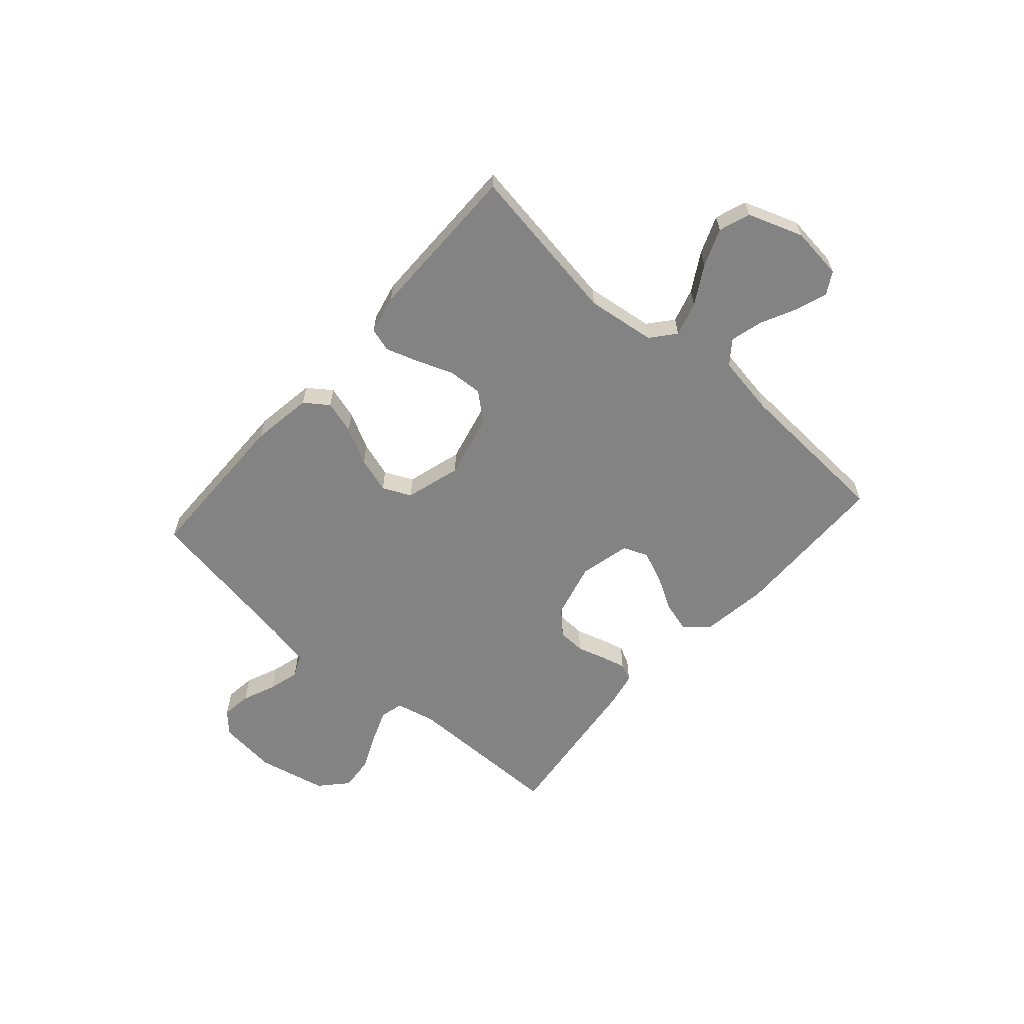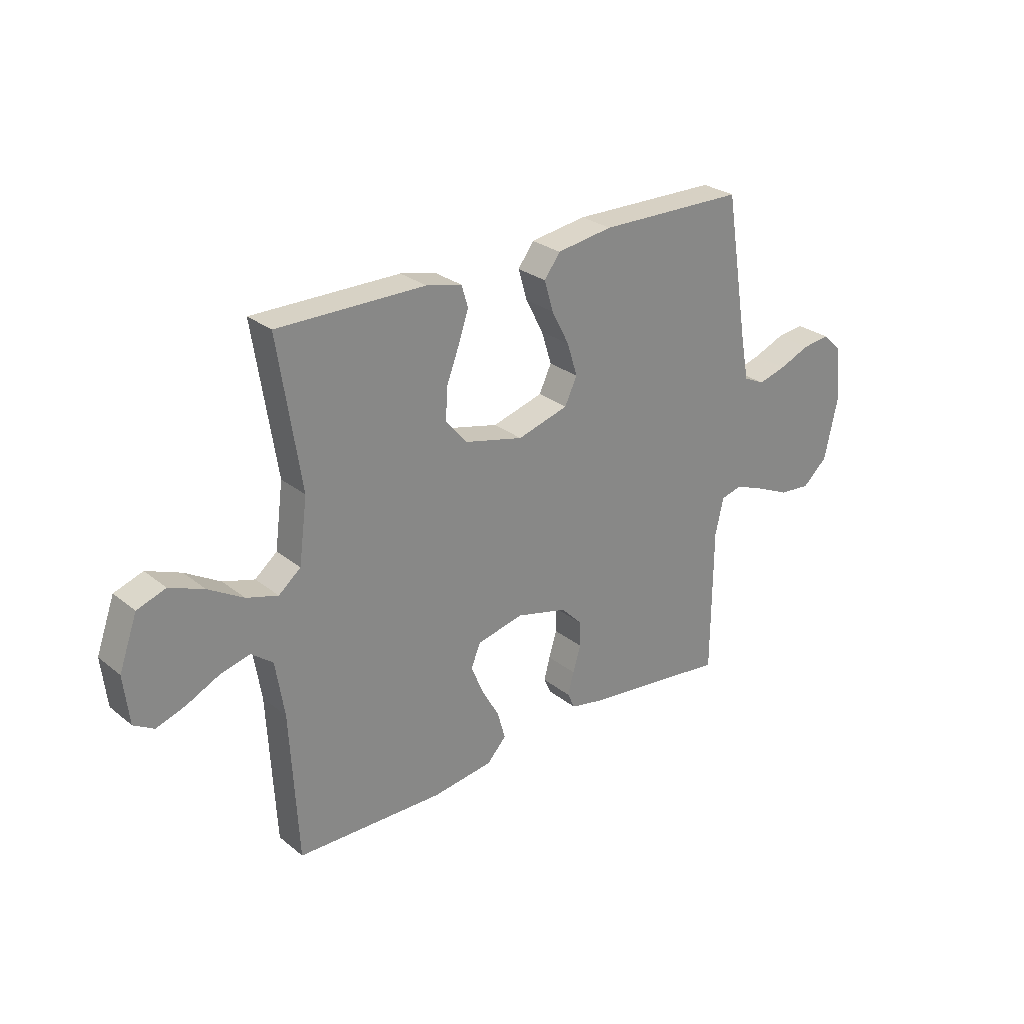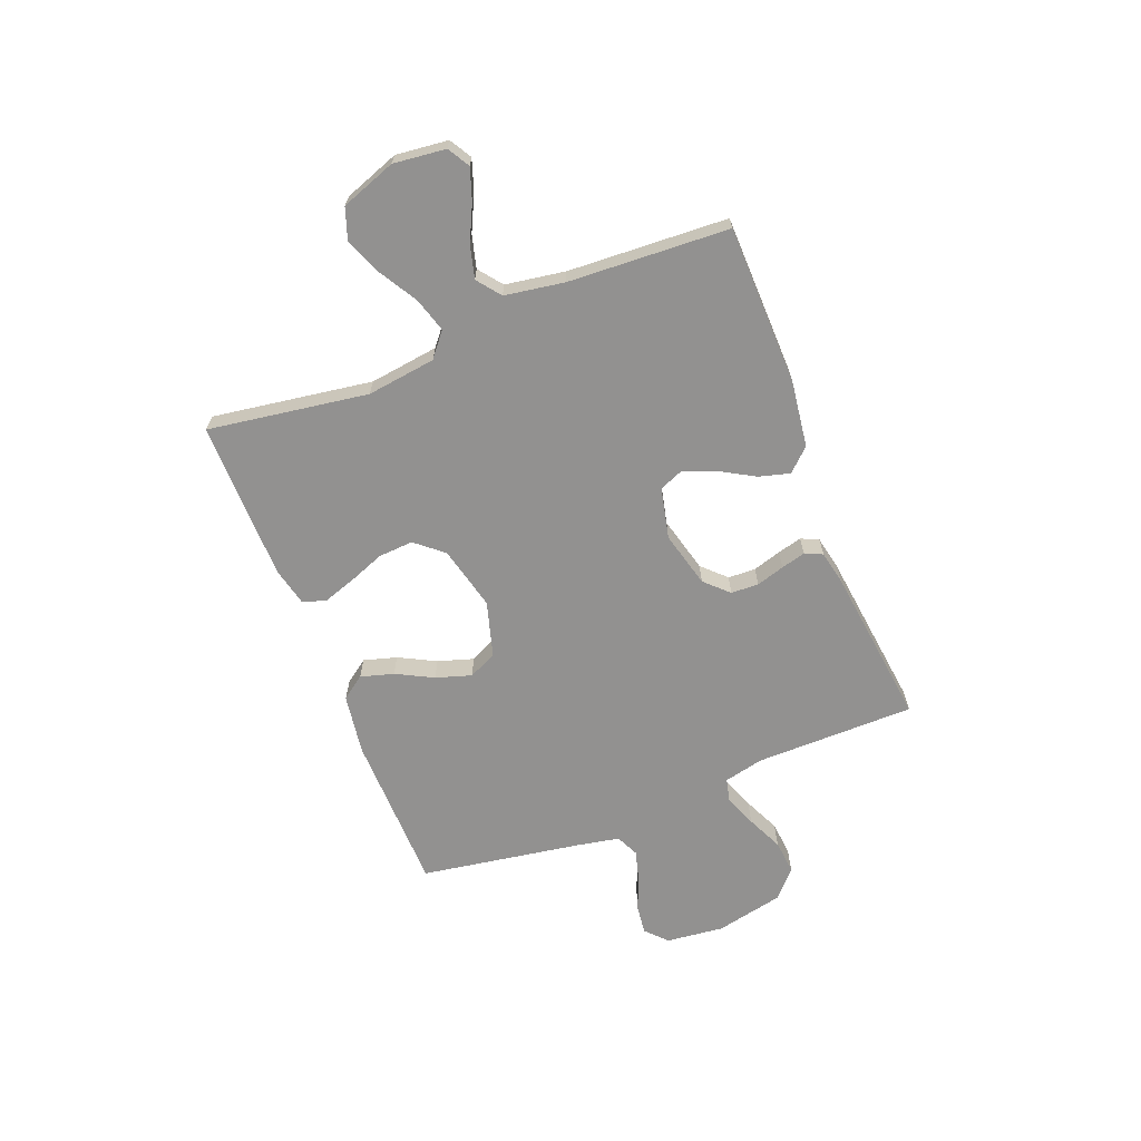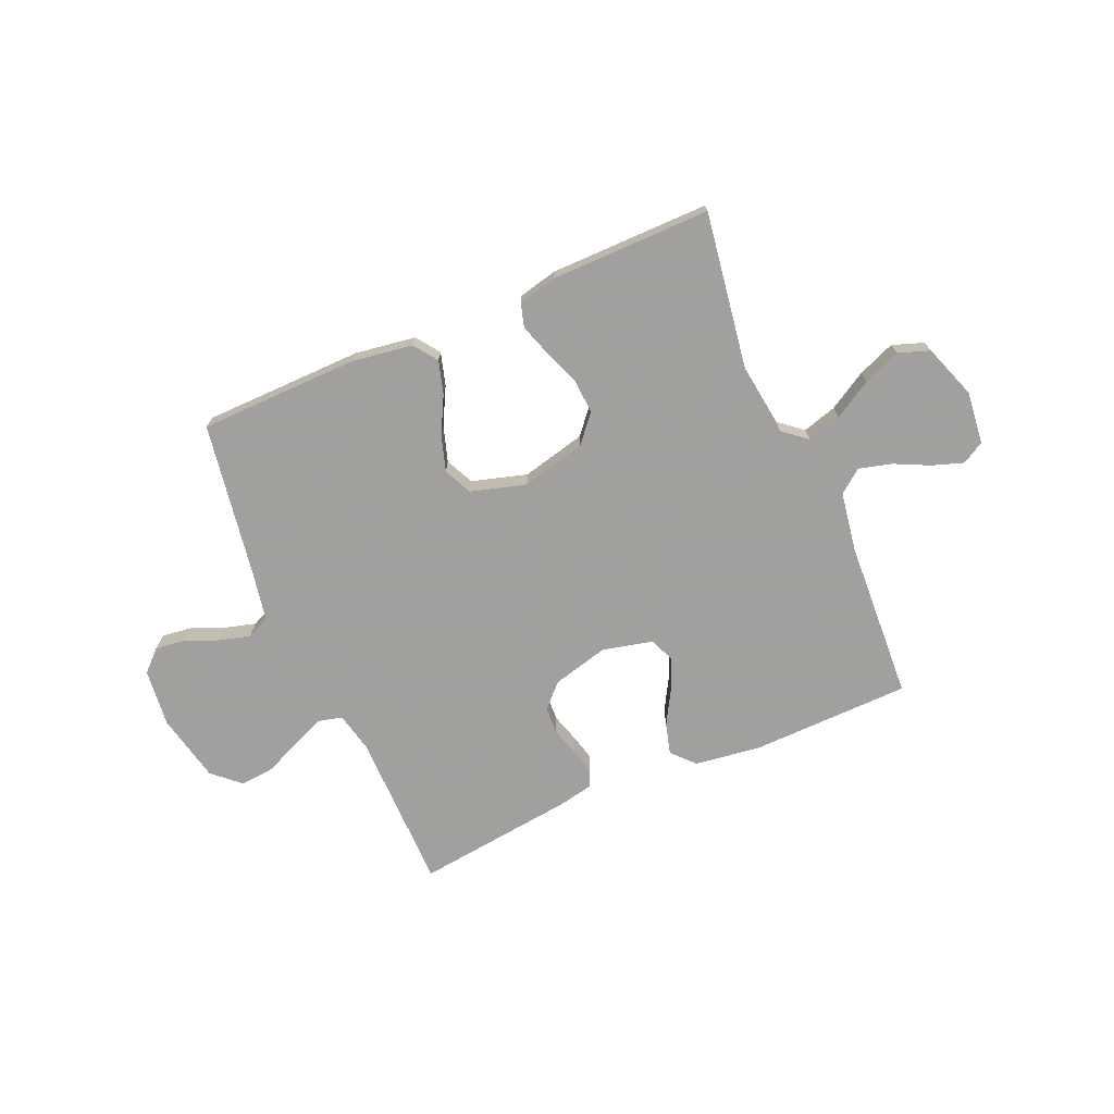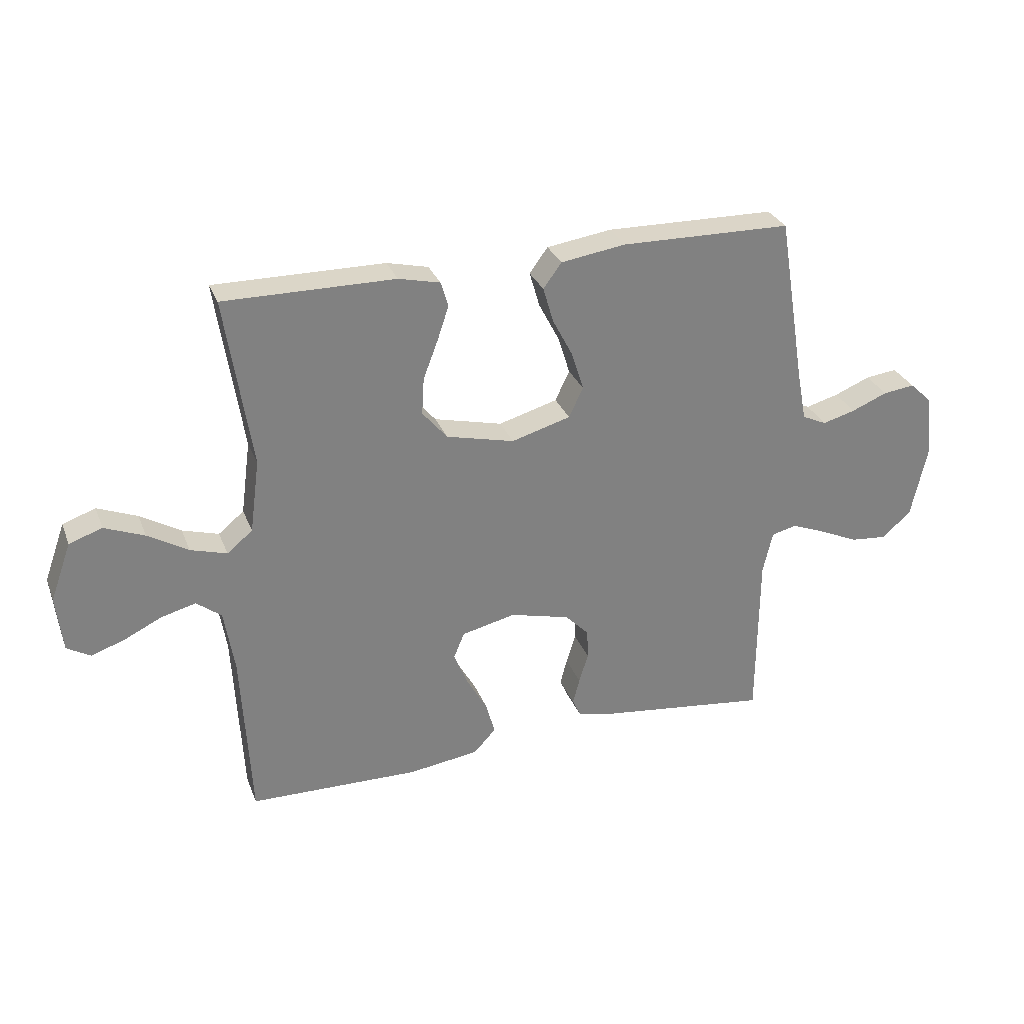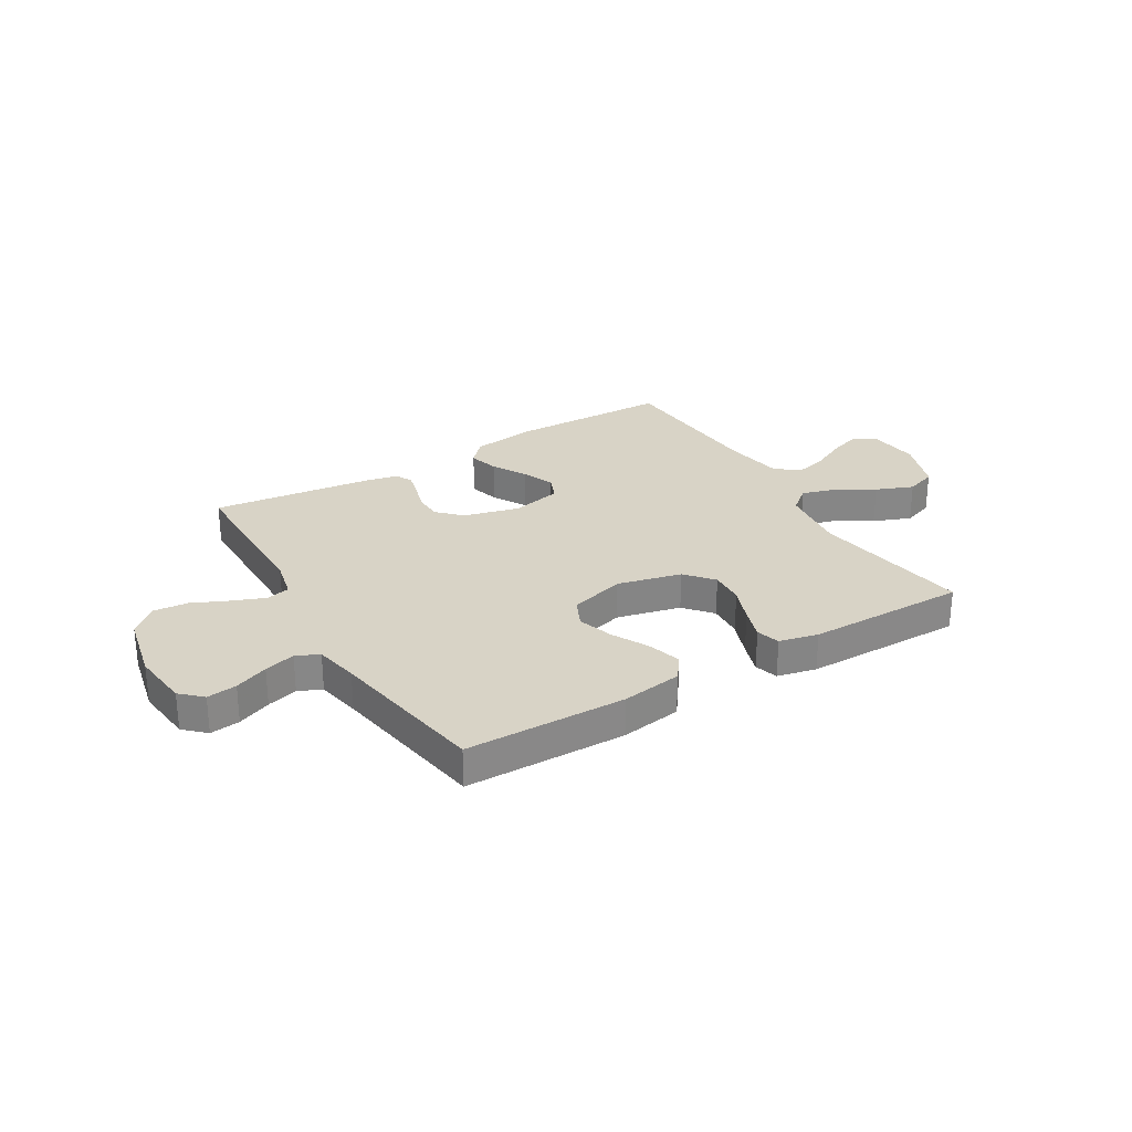
<metadata>
{"format":"obj","ext":"obj","renderer":"f3d","projection":"perspective","resolution":1024,"background":"white","views":[{"elev":-61.1,"azim":48.4,"up":"+Y"},{"elev":27.5,"azim":140.3,"up":"+Z"},{"elev":-66.1,"azim":111.5,"up":"+Y"},{"elev":-71.9,"azim":23.4,"up":"+Y"},{"elev":29.7,"azim":161.1,"up":"+Z"},{"elev":27.9,"azim":-31.0,"up":"+Y"}]}
</metadata>
<code>
v 0.5 0.07 -0.5
v 0.2 0.07 -0.506
v 0.076 0.07 -0.489
v 0.037 0.07 -0.447
v 0.053 0.07 -0.389
v 0.089 0.07 -0.326
v 0.114 0.07 -0.265
v 0.095 0.07 -0.219
v 0 0.07 -0.197
v -0.105 0.07 -0.224
v -0.147 0.07 -0.267
v -0.149 0.07 -0.319
v -0.133 0.07 -0.372
v -0.121 0.07 -0.418
v -0.136 0.07 -0.451
v -0.2 0.07 -0.464
v -0.5 0.07 -0.5
v -0.502 0.07 -0.2
v -0.519 0.07 -0.125
v -0.563 0.07 -0.114
v -0.624 0.07 -0.138
v -0.692 0.07 -0.169
v -0.757 0.07 -0.175
v -0.808 0.07 -0.129
v -0.836 0.07 0
v -0.824 0.07 0.109
v -0.785 0.07 0.146
v -0.729 0.07 0.139
v -0.666 0.07 0.113
v -0.608 0.07 0.097
v -0.565 0.07 0.117
v -0.549 0.07 0.2
v -0.5 0.07 0.5
v -0.2 0.07 0.505
v -0.086 0.07 0.488
v -0.054 0.07 0.444
v -0.072 0.07 0.382
v -0.108 0.07 0.313
v -0.129 0.07 0.246
v -0.104 0.07 0.193
v 0 0.07 0.163
v 0.12 0.07 0.192
v 0.164 0.07 0.244
v 0.16 0.07 0.309
v 0.134 0.07 0.377
v 0.114 0.07 0.437
v 0.127 0.07 0.481
v 0.2 0.07 0.498
v 0.5 0.07 0.5
v 0.454 0.07 0.2
v 0.471 0.07 0.071
v 0.516 0.07 0.034
v 0.58 0.07 0.053
v 0.651 0.07 0.095
v 0.721 0.07 0.123
v 0.779 0.07 0.103
v 0.816 0.07 0
v 0.805 0.07 -0.098
v 0.764 0.07 -0.122
v 0.705 0.07 -0.102
v 0.639 0.07 -0.07
v 0.578 0.07 -0.054
v 0.534 0.07 -0.088
v 0.516 0.07 -0.2
v 0.5 0 -0.5
v 0.2 0 -0.506
v 0.076 0 -0.489
v 0.037 0 -0.447
v 0.053 0 -0.389
v 0.089 0 -0.326
v 0.114 0 -0.265
v 0.095 0 -0.219
v 0 0 -0.197
v -0.105 0 -0.224
v -0.147 0 -0.267
v -0.149 0 -0.319
v -0.133 0 -0.372
v -0.121 0 -0.418
v -0.136 0 -0.451
v -0.2 0 -0.464
v -0.5 0 -0.5
v -0.502 0 -0.2
v -0.519 0 -0.125
v -0.563 0 -0.114
v -0.624 0 -0.138
v -0.692 0 -0.169
v -0.757 0 -0.175
v -0.808 0 -0.129
v -0.836 0 0
v -0.824 0 0.109
v -0.785 0 0.146
v -0.729 0 0.139
v -0.666 0 0.113
v -0.608 0 0.097
v -0.565 0 0.117
v -0.549 0 0.2
v -0.5 0 0.5
v -0.2 0 0.505
v -0.086 0 0.488
v -0.054 0 0.444
v -0.072 0 0.382
v -0.108 0 0.313
v -0.129 0 0.246
v -0.104 0 0.193
v 0 0 0.163
v 0.12 0 0.192
v 0.164 0 0.244
v 0.16 0 0.309
v 0.134 0 0.377
v 0.114 0 0.437
v 0.127 0 0.481
v 0.2 0 0.498
v 0.5 0 0.5
v 0.454 0 0.2
v 0.471 0 0.071
v 0.516 0 0.034
v 0.58 0 0.053
v 0.651 0 0.095
v 0.721 0 0.123
v 0.779 0 0.103
v 0.816 0 0
v 0.805 0 -0.098
v 0.764 0 -0.122
v 0.705 0 -0.102
v 0.639 0 -0.07
v 0.578 0 -0.054
v 0.534 0 -0.088
v 0.516 0 -0.2
f 58 59 60 61
f 58 61 62
f 57 58 62
f 56 57 62
f 53 54 55 56
f 52 53 56 62
f 51 52 62 63
f 47 48 49 50
f 47 50 51
f 44 45 46 47
f 44 47 51 63
f 35 36 37 38
f 35 38 39
f 32 33 34 35
f 31 32 35 39
f 30 31 39 40
f 26 27 28 29
f 26 29 30
f 25 26 30
f 21 22 23 24
f 20 21 24 25
f 19 20 25 30
f 15 16 17 18
f 15 18 19
f 12 13 14 15
f 12 15 19 30
f 3 4 5 6
f 3 6 7
f 64 1 2 3
f 64 3 7
f 43 44 63 64
f 42 43 64 7
f 41 42 7 8
f 40 41 8 9
f 30 40 9 10
f 11 12 30
f 10 11 30
f 125 124 123 122
f 126 125 122
f 126 122 121
f 126 121 120
f 120 119 118 117
f 126 120 117 116
f 127 126 116 115
f 114 113 112 111
f 115 114 111
f 111 110 109 108
f 127 115 111 108
f 102 101 100 99
f 103 102 99
f 99 98 97 96
f 103 99 96 95
f 104 103 95 94
f 93 92 91 90
f 94 93 90
f 94 90 89
f 88 87 86 85
f 89 88 85 84
f 94 89 84 83
f 82 81 80 79
f 83 82 79
f 79 78 77 76
f 94 83 79 76
f 70 69 68 67
f 71 70 67
f 67 66 65 128
f 71 67 128
f 128 127 108 107
f 71 128 107 106
f 72 71 106 105
f 73 72 105 104
f 74 73 104 94
f 94 76 75
f 94 75 74
f 1 65 66 2
f 2 66 67 3
f 3 67 68 4
f 4 68 69 5
f 5 69 70 6
f 6 70 71 7
f 7 71 72 8
f 8 72 73 9
f 9 73 74 10
f 10 74 75 11
f 11 75 76 12
f 12 76 77 13
f 13 77 78 14
f 14 78 79 15
f 15 79 80 16
f 16 80 81 17
f 17 81 82 18
f 18 82 83 19
f 19 83 84 20
f 20 84 85 21
f 21 85 86 22
f 22 86 87 23
f 23 87 88 24
f 24 88 89 25
f 25 89 90 26
f 26 90 91 27
f 27 91 92 28
f 28 92 93 29
f 29 93 94 30
f 30 94 95 31
f 31 95 96 32
f 32 96 97 33
f 33 97 98 34
f 34 98 99 35
f 35 99 100 36
f 36 100 101 37
f 37 101 102 38
f 38 102 103 39
f 39 103 104 40
f 40 104 105 41
f 41 105 106 42
f 42 106 107 43
f 43 107 108 44
f 44 108 109 45
f 45 109 110 46
f 46 110 111 47
f 47 111 112 48
f 48 112 113 49
f 49 113 114 50
f 50 114 115 51
f 51 115 116 52
f 52 116 117 53
f 53 117 118 54
f 54 118 119 55
f 55 119 120 56
f 56 120 121 57
f 57 121 122 58
f 58 122 123 59
f 59 123 124 60
f 60 124 125 61
f 61 125 126 62
f 62 126 127 63
f 63 127 128 64
f 64 128 65 1

</code>
